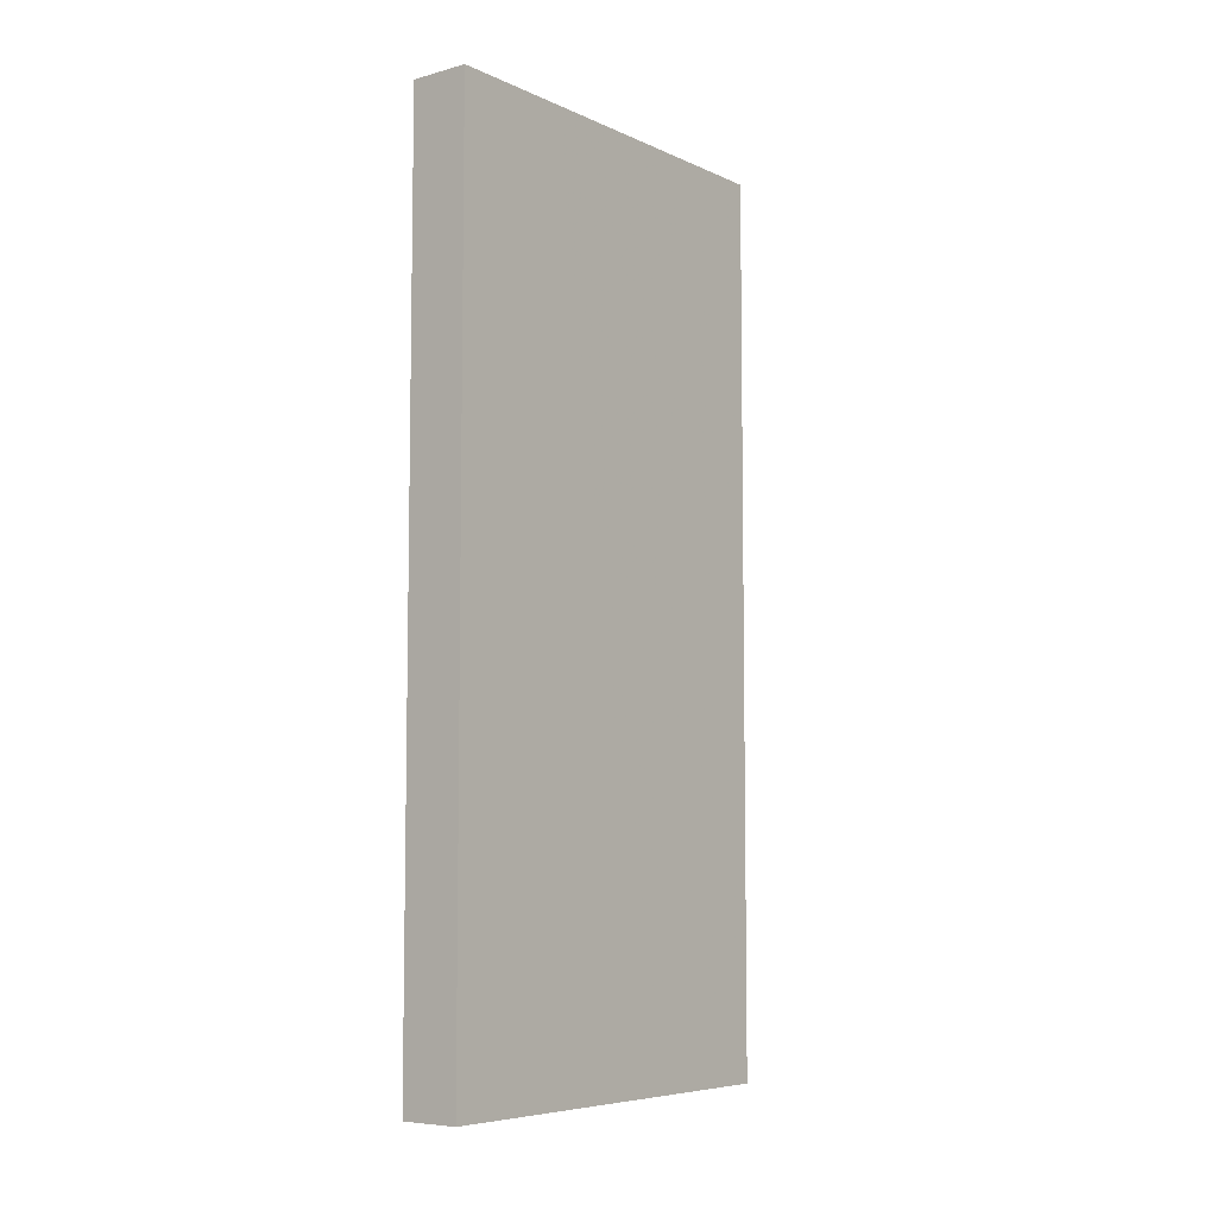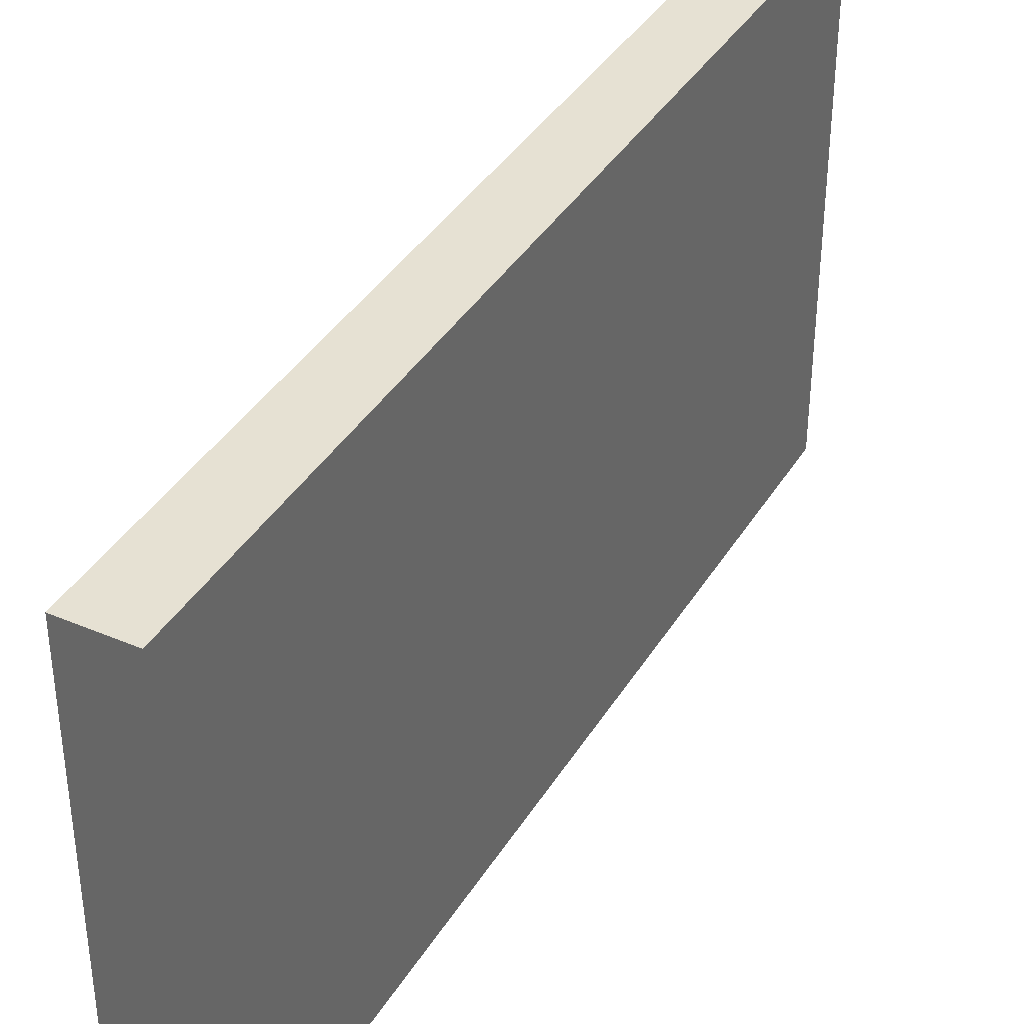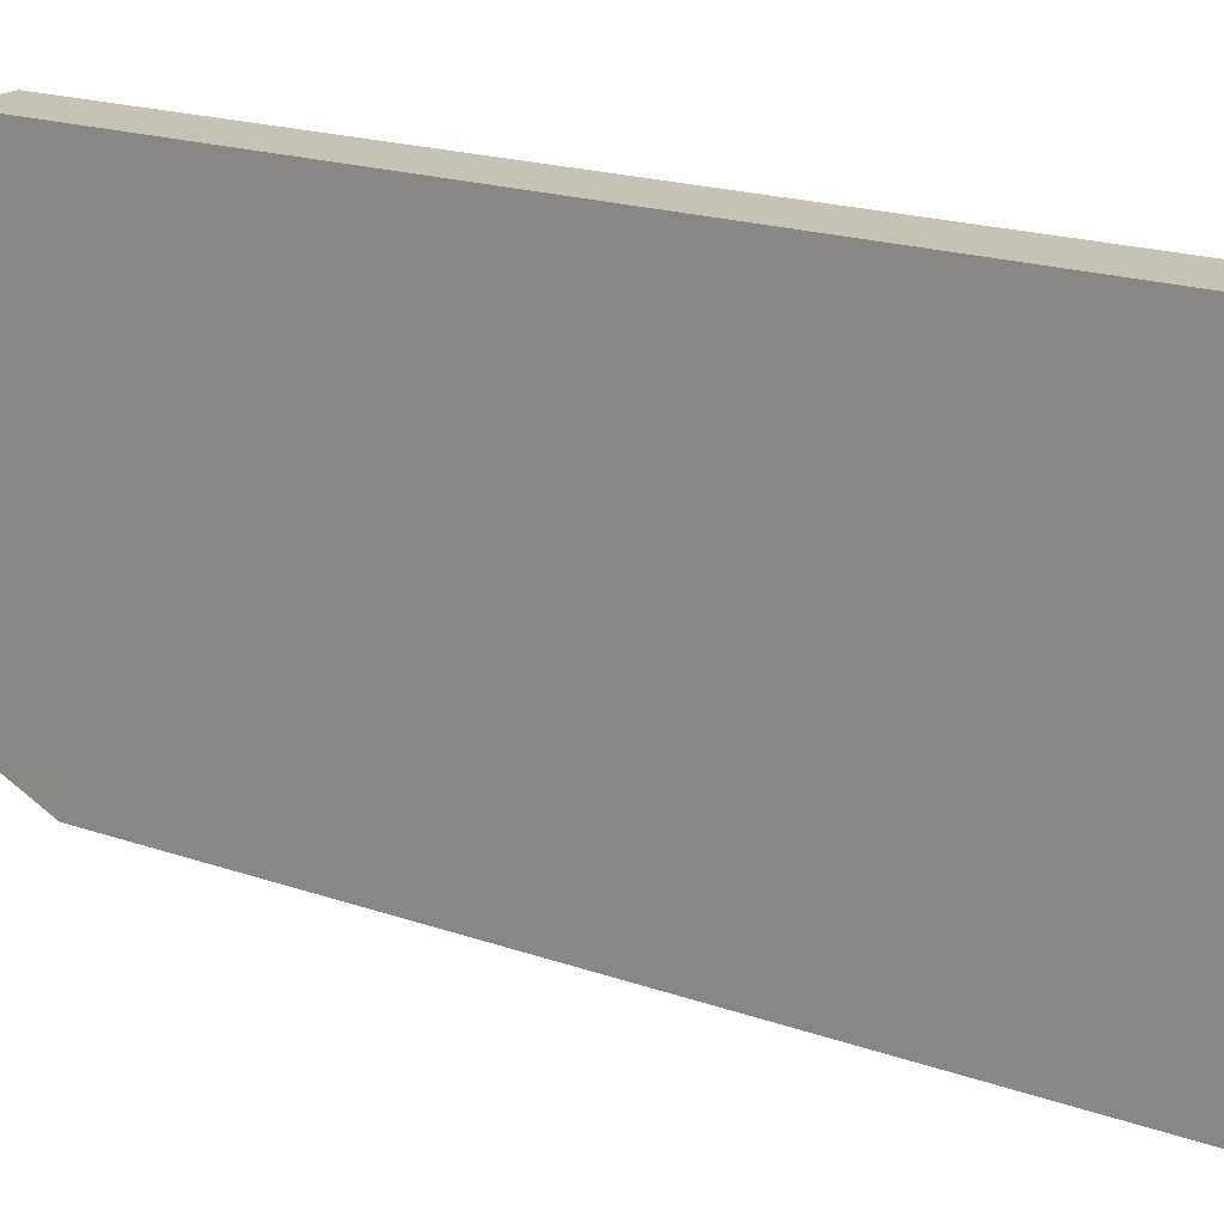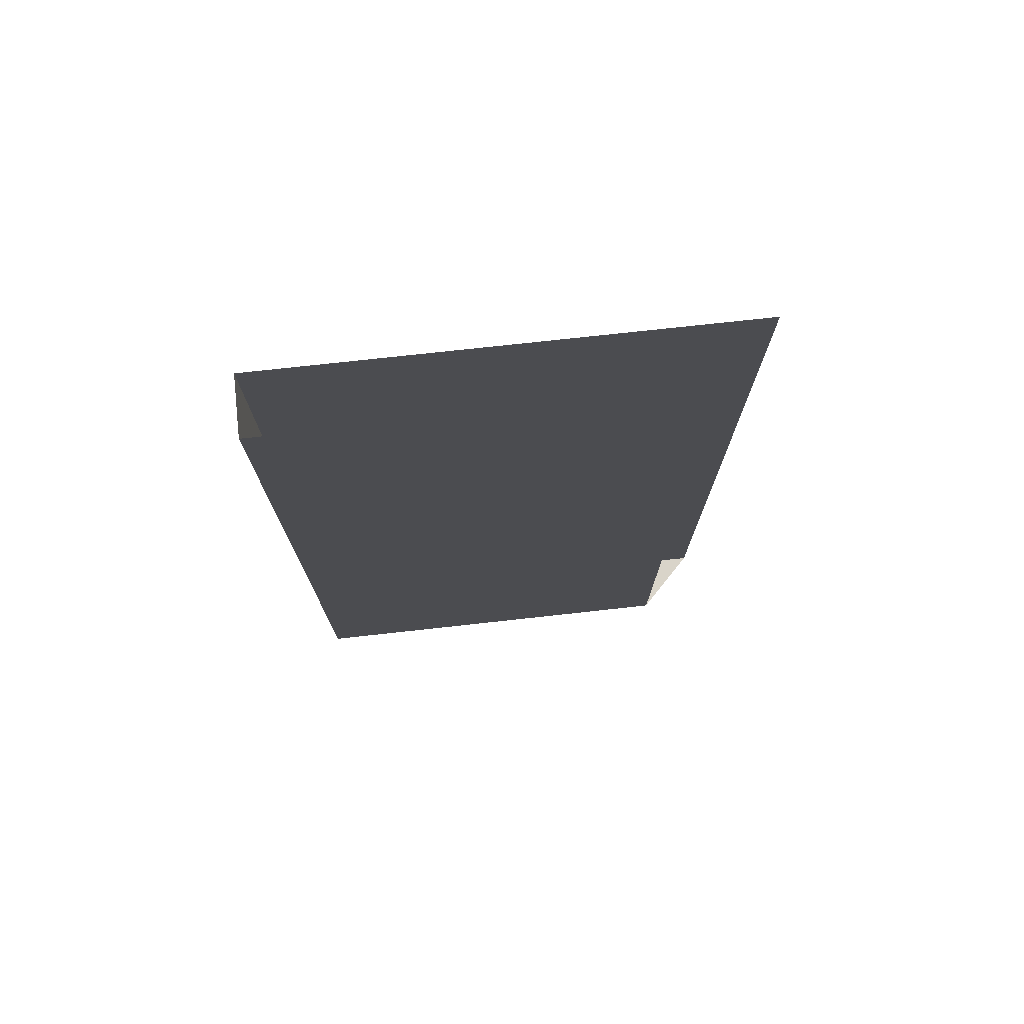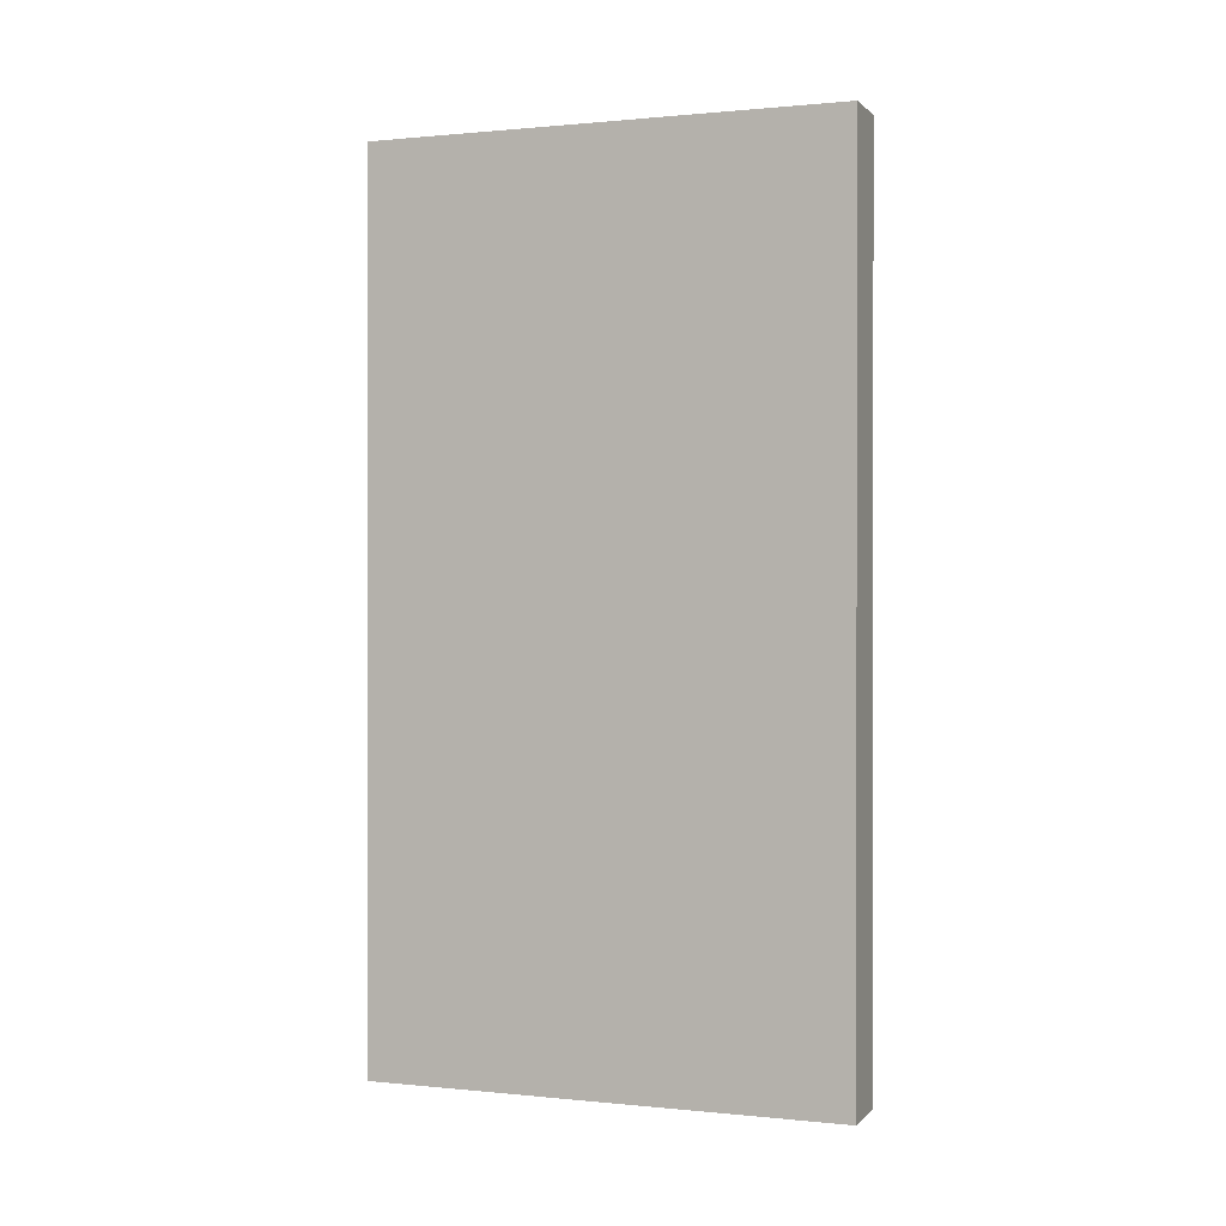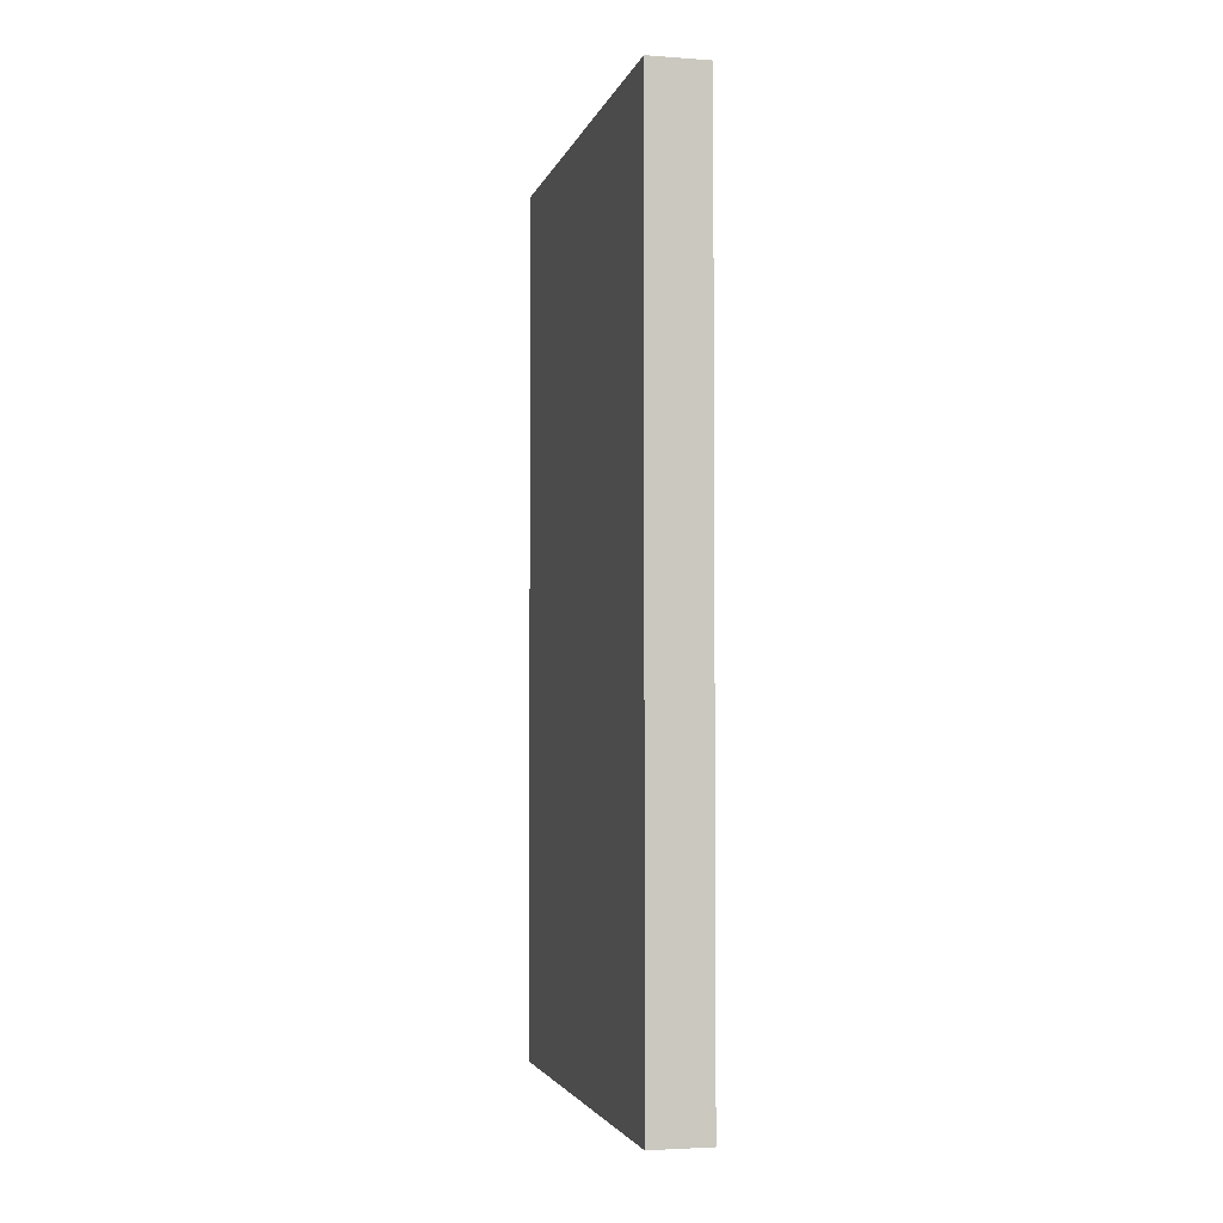
<metadata>
{"format":"obj","ext":"obj","renderer":"f3d","projection":"perspective","resolution":1024,"background":"white","views":[{"elev":-6.7,"azim":38.1,"up":"+Y"},{"elev":38.7,"azim":-151.7,"up":"+Z"},{"elev":19.3,"azim":123.3,"up":"+Z"},{"elev":74.9,"azim":83.7,"up":"+Y"},{"elev":0.6,"azim":-69.3,"up":"+Y"},{"elev":-3.3,"azim":-13.5,"up":"+Y"}]}
</metadata>
<code>
v -0.375 -1.875 0.5
v -0.5 -1.875 0.5
v -0.5 -1.875 -0.5
v -0.375 -1.875 -0.375
v -0.375 0 0.5
v -0.5 0 0.5
v -0.5 0 -0.5
v -0.375 0 -0.375
v 0.5 0 0.5
v 0.5 -1.875 0.5
v -0.375 0 0.625
v -0.375 -1.875 0.625
v -0.375 -1.875 0.5
v -0.375 -1.875 0.5
f 1 2 3
f 1 3 4
f 1 4 5
f 1 5 6
f 1 6 2
f 5 4 8
f 2 6 7
f 2 7 3

</code>
